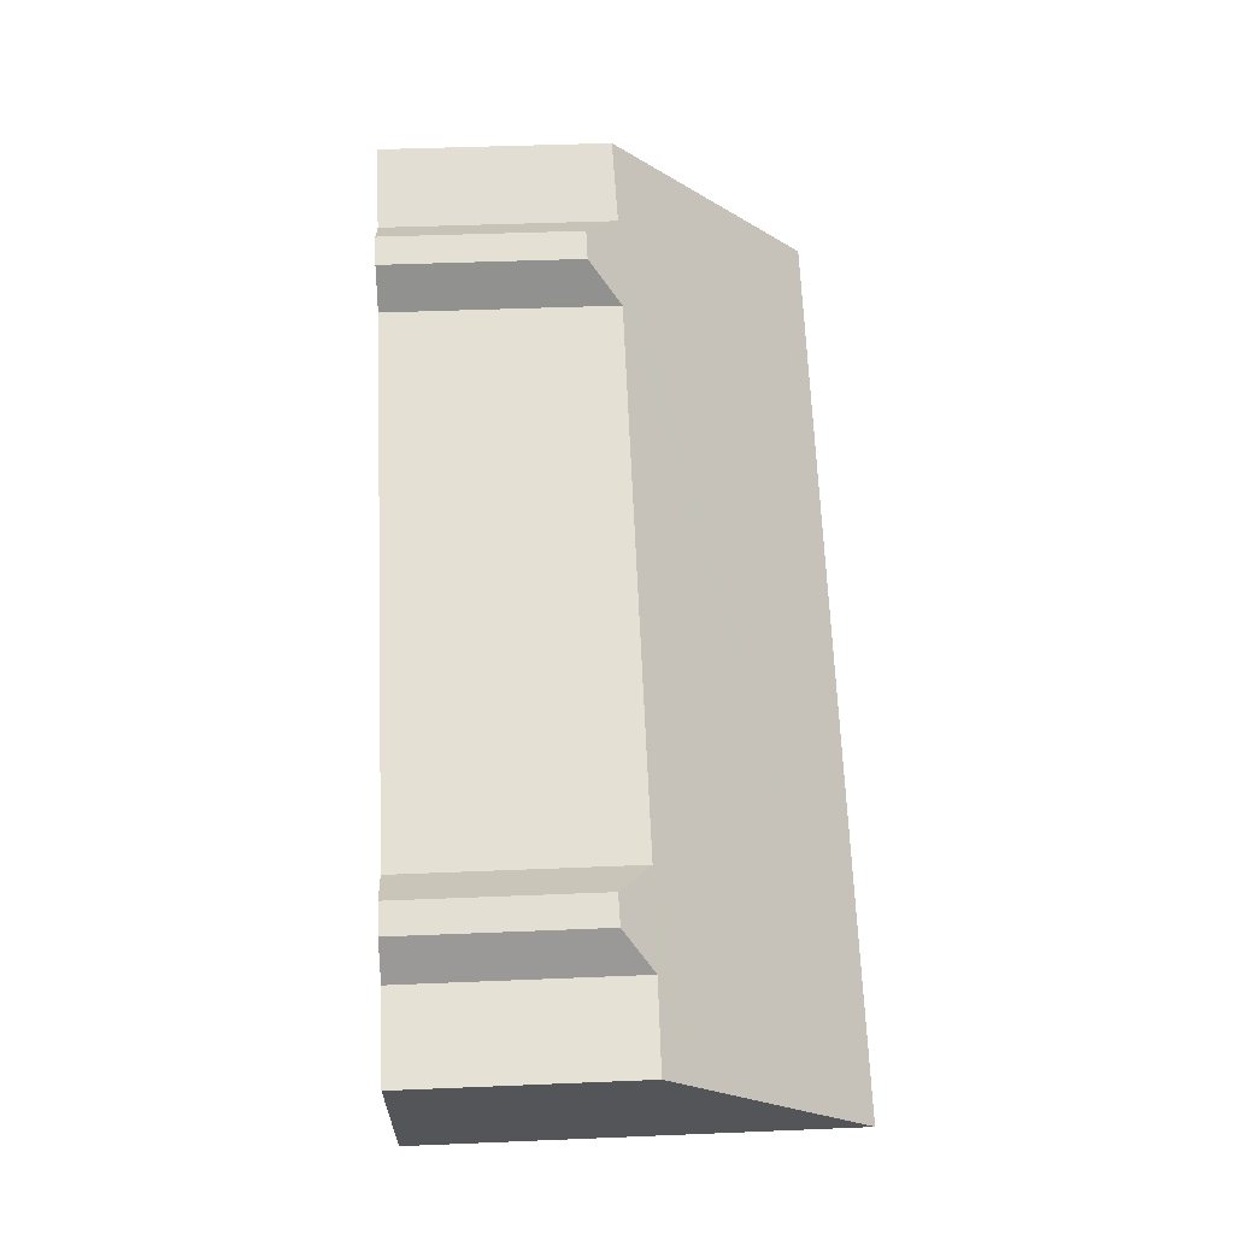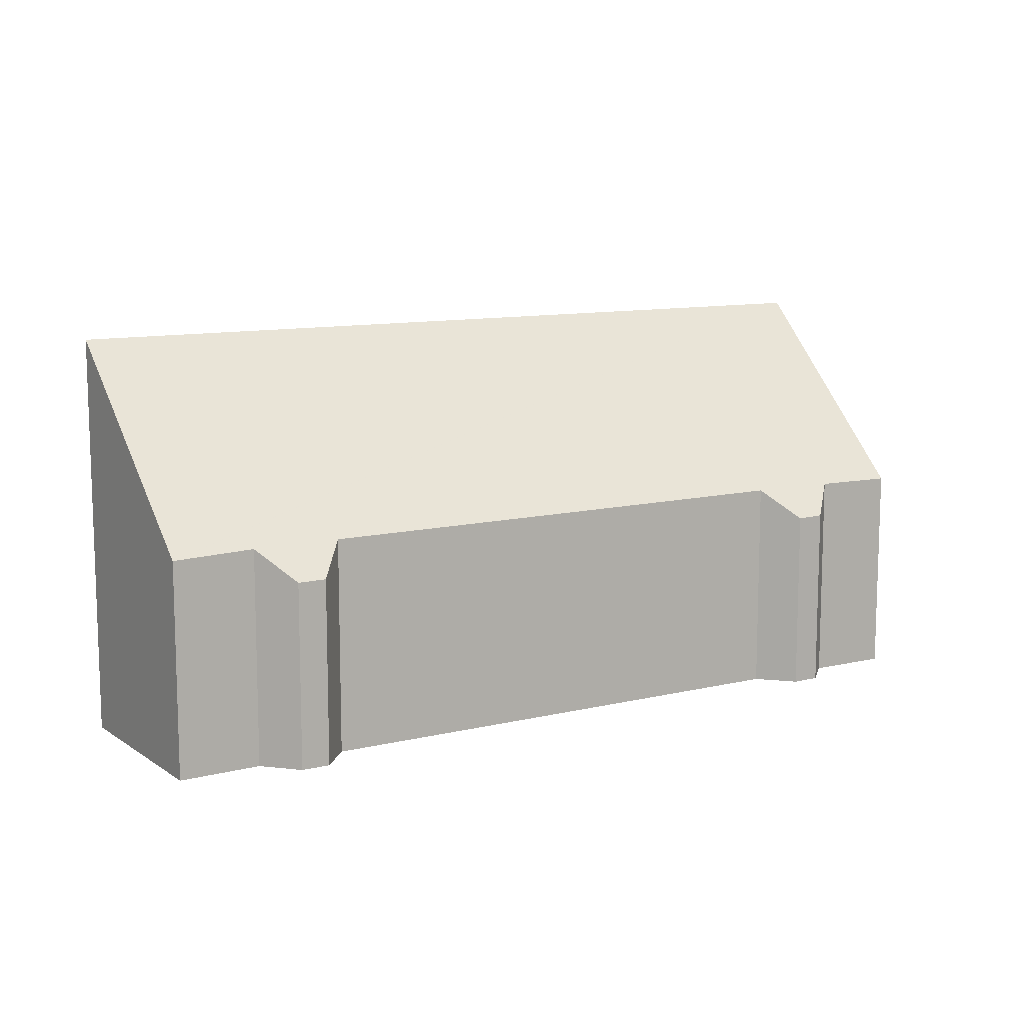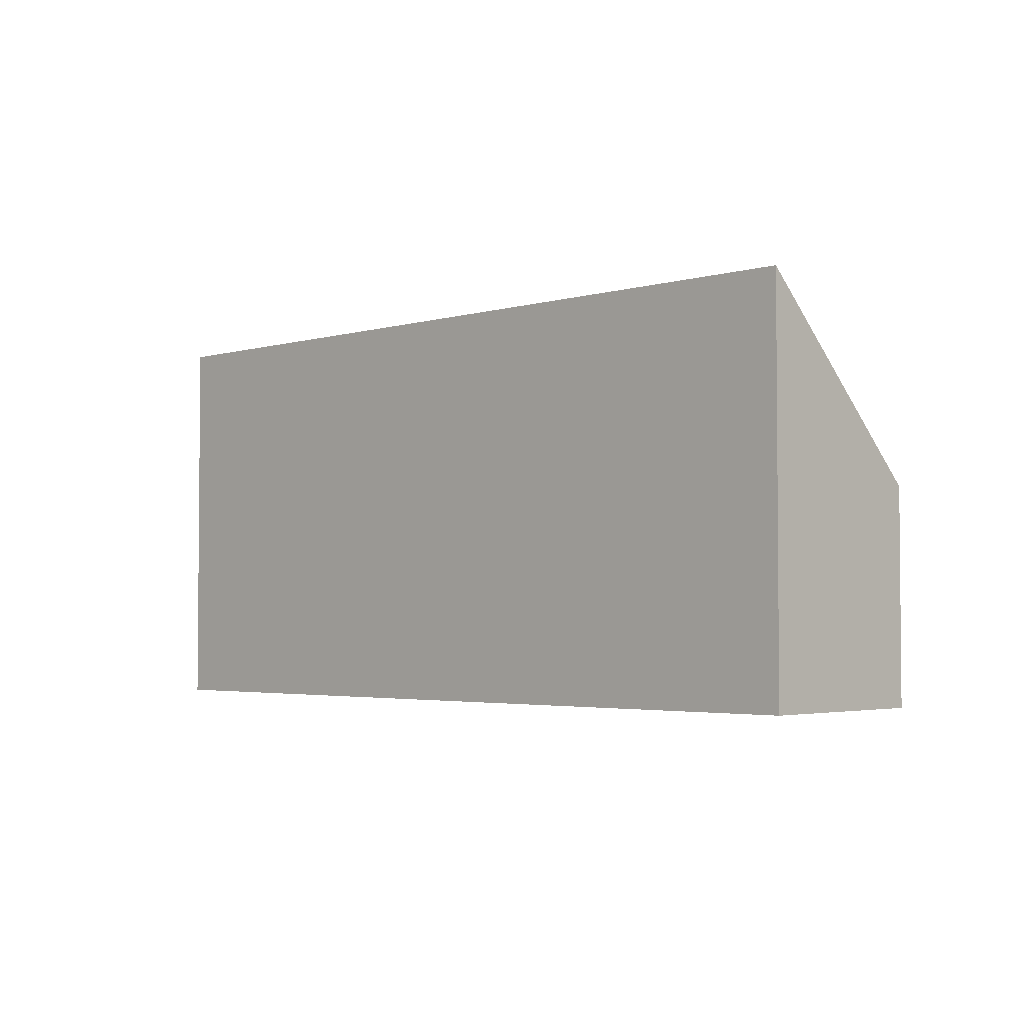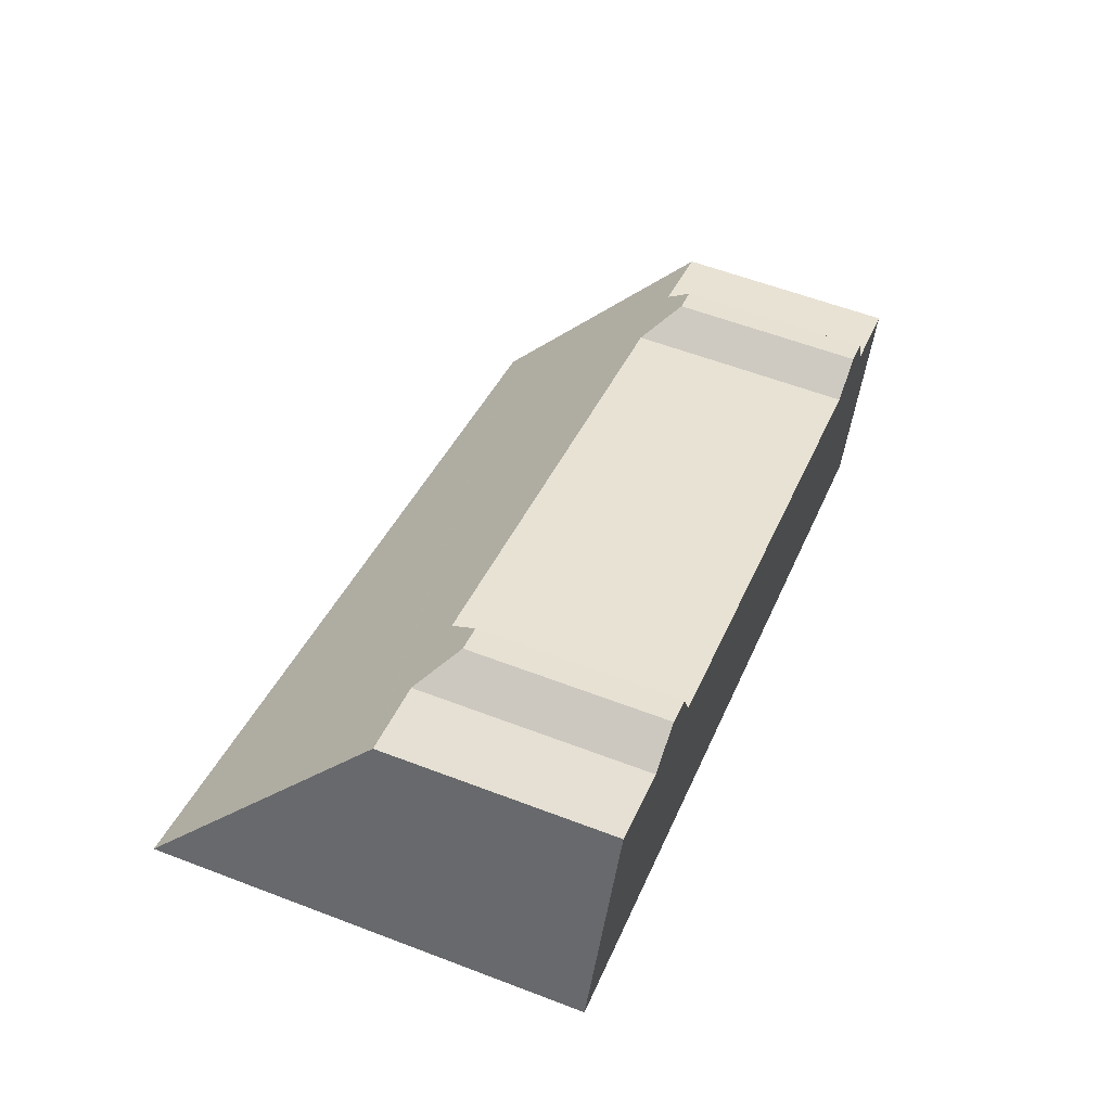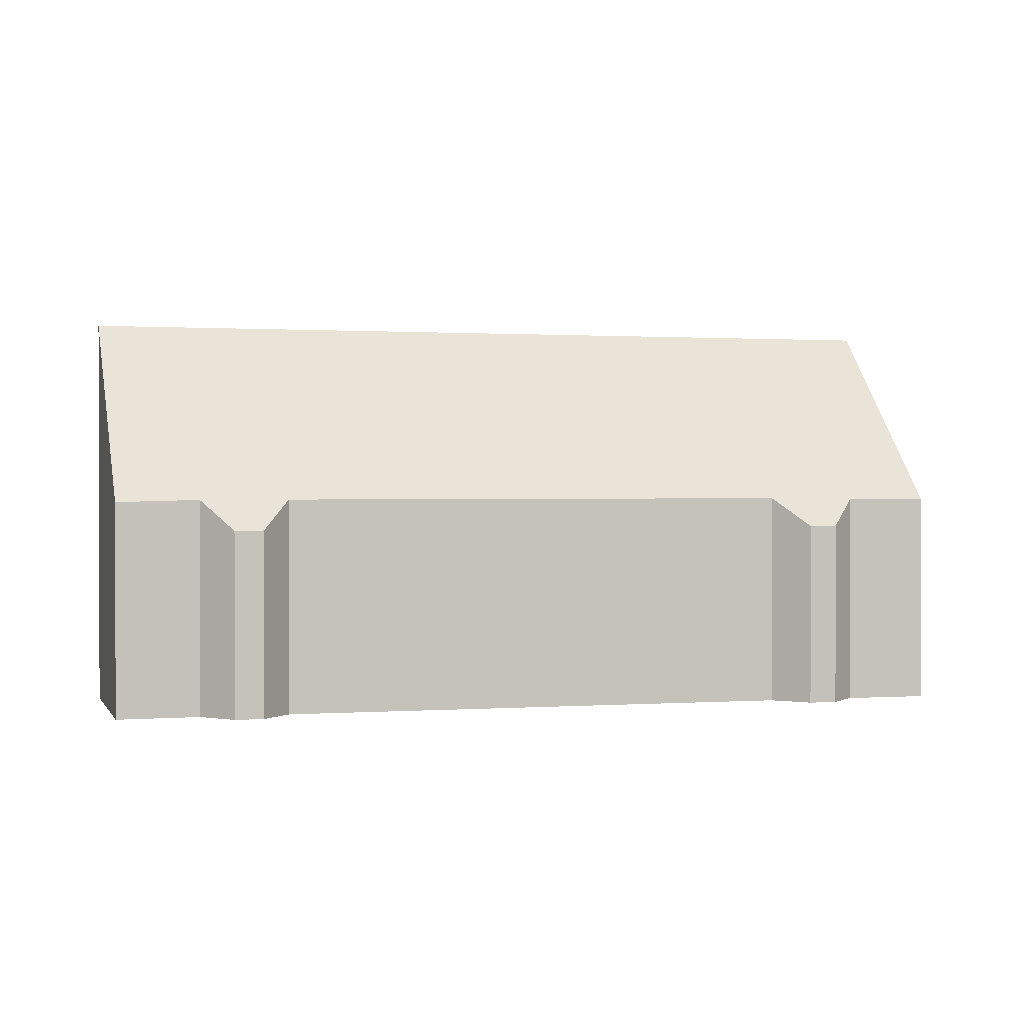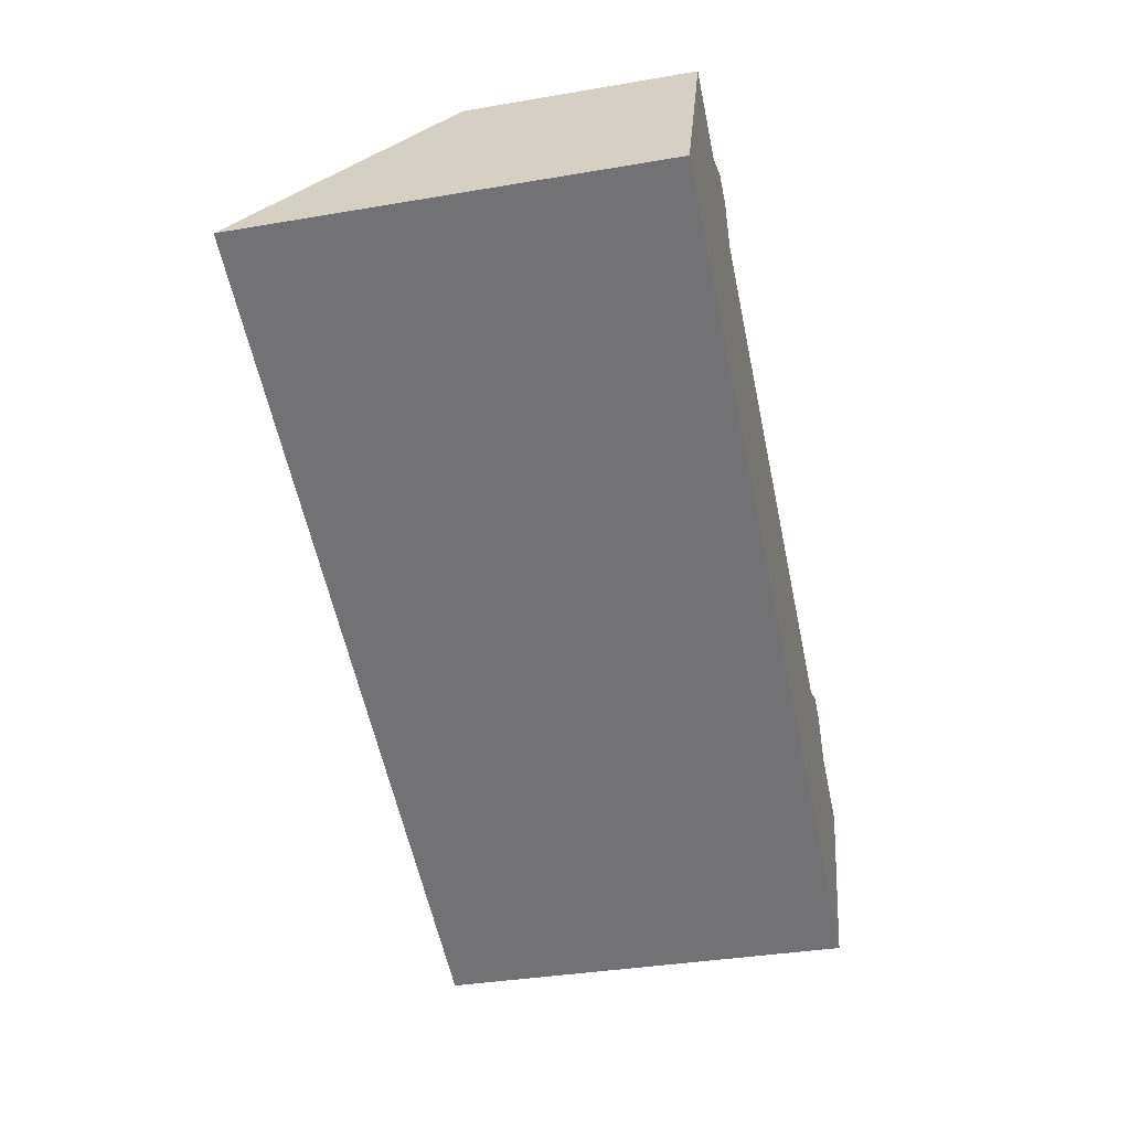
<metadata>
{"format":"obj","ext":"obj","renderer":"f3d","projection":"perspective","resolution":1024,"background":"white","views":[{"elev":45.5,"azim":87.3,"up":"+Z"},{"elev":10.9,"azim":-10.1,"up":"+Y"},{"elev":-3.1,"azim":-114.4,"up":"+Y"},{"elev":58.2,"azim":-68.4,"up":"+Z"},{"elev":0.8,"azim":6.3,"up":"+Y"},{"elev":-36.1,"azim":-77.4,"up":"+Z"}]}
</metadata>
<code>
v  5.191 4.943 4.678
v  6.326 5.75 3.328
v  4.12 5.747 4.157
v  5.909 4.948 4.404
v  20.32 4.982 -1.033
v  21.5 5.746 -2.351
v  19.24 5.765 -1.528
v  21.03 4.995 -1.314
v  2.083 5.691 4.985
v  0.398 10.72 -0.149
v  0 10.72 6.562e-16
v  21.31 10.72 -7.982
v  2.098 5.691 4.979
v  21.53 10.72 -8.065
v  21.72 10.72 -8.137
v  23.35 6.321 -3.706
v  23.58 5.722 -3.102
v  21.72 4.982e-16 -8.137
v  0 0 0
v  21.53 4.938e-16 -8.065
v  21.31 4.888e-16 -7.982
v  0.398 9.124e-18 -0.149
v  2.083 -3.052e-16 4.985
v  4.12 -2.545e-16 4.157
v  5.191 -2.864e-16 4.678
v  19.24 9.356e-17 -1.528
v  20.32 6.325e-17 -1.033
v  2.098 -3.049e-16 4.979
v  5.909 -2.697e-16 4.404
v  6.326 -2.038e-16 3.328
v  21.03 8.046e-17 -1.314
v  21.5 1.44e-16 -2.351
v  23.58 1.899e-16 -3.102
v  23.35 2.269e-16 -3.706
g defaultobject
f 1 2 3
f 2 1 4
f 5 6 7
f 6 5 8
f 9 10 11
f 10 9 12
f 12 9 13
f 12 13 3
f 12 3 2
f 12 2 7
f 12 7 14
f 14 7 15
f 15 7 16
f 16 7 6
f 16 6 17
f 18 14 15
f 14 18 12
f 12 18 10
f 10 18 11
f 11 18 19
f 19 18 20
f 19 20 21
f 19 21 22
f 19 9 11
f 9 19 23
f 24 1 3
f 1 24 25
f 26 5 7
f 5 26 27
f 23 13 9
f 13 24 3
f 24 13 23
f 24 23 28
f 1 29 4
f 29 1 25
f 2 26 7
f 26 2 30
f 5 31 8
f 31 5 27
f 32 17 6
f 17 32 33
f 4 30 2
f 30 4 29
f 16 18 15
f 18 16 17
f 18 17 34
f 34 17 33
f 8 32 6
f 32 8 31
f 34 20 18
f 20 34 33
f 20 33 32
f 20 32 21
f 21 32 22
f 22 32 26
f 26 32 31
f 26 31 27
f 22 26 30
f 22 30 29
f 22 29 25
f 22 25 24
f 22 24 28
f 22 28 19
f 19 28 23

</code>
